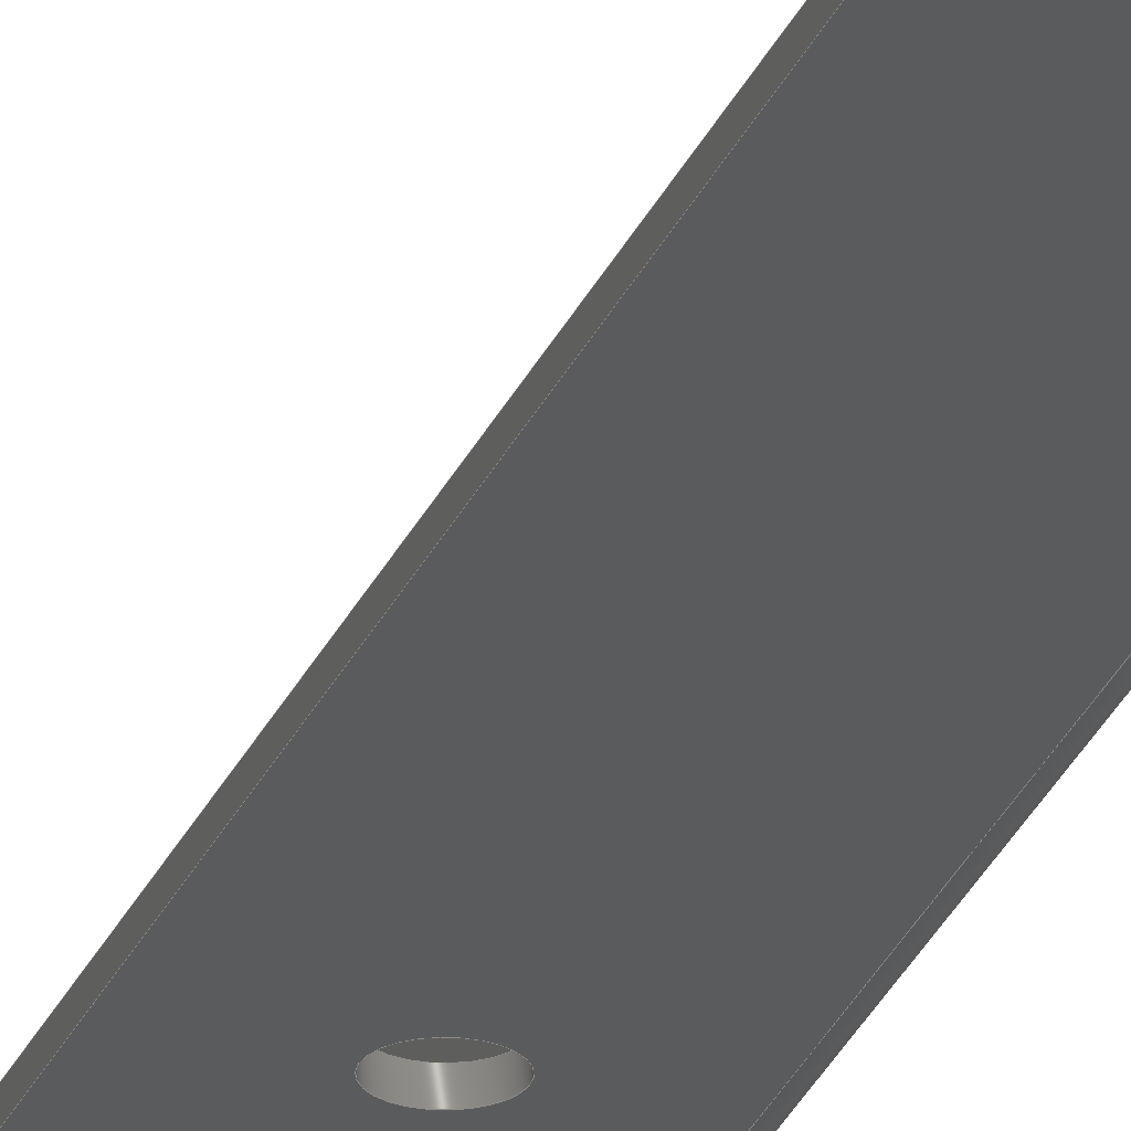
<metadata>
{"format":"step","ext":"step","renderer":"f3d","projection":"perspective","resolution":1024,"background":"white","views":[{"elev":-24.9,"azim":-17.7,"up":"+Y"}]}
</metadata>
<code>
ISO-10303-21;
DATA;
#1=MECHANICAL_DESIGN_GEOMETRIC_PRESENTATION_REPRESENTATION('',(#4),#427);
#2=SHAPE_REPRESENTATION_RELATIONSHIP('SRR','None',#434,#3);
#3=ADVANCED_BREP_SHAPE_REPRESENTATION('',(#5),#426);
#4=STYLED_ITEM('',(#443),#5);
#5=MANIFOLD_SOLID_BREP('Equal angle vertical (24 inch 592mm)',#247);
#6=CYLINDRICAL_SURFACE('',#265,1);
#7=CYLINDRICAL_SURFACE('',#269,2);
#8=CYLINDRICAL_SURFACE('',#277,3.5);
#9=CYLINDRICAL_SURFACE('',#278,3.5);
#10=CYLINDRICAL_SURFACE('',#279,3.5);
#11=FACE_BOUND('',#41,.T.);
#12=FACE_BOUND('',#42,.T.);
#13=FACE_BOUND('',#43,.T.);
#14=FACE_BOUND('',#49,.T.);
#15=FACE_BOUND('',#50,.T.);
#16=FACE_BOUND('',#51,.T.);
#17=CIRCLE('',#262,3.5);
#18=CIRCLE('',#263,3.5);
#19=CIRCLE('',#264,3.5);
#20=CIRCLE('',#266,1);
#21=CIRCLE('',#267,1);
#22=CIRCLE('',#270,2);
#23=CIRCLE('',#271,2);
#24=CIRCLE('',#274,3.5);
#25=CIRCLE('',#275,3.5);
#26=CIRCLE('',#276,3.5);
#27=FACE_OUTER_BOUND('',#40,.T.);
#28=FACE_OUTER_BOUND('',#44,.T.);
#29=FACE_OUTER_BOUND('',#45,.T.);
#30=FACE_OUTER_BOUND('',#46,.T.);
#31=FACE_OUTER_BOUND('',#47,.T.);
#32=FACE_OUTER_BOUND('',#48,.T.);
#33=FACE_OUTER_BOUND('',#52,.T.);
#34=FACE_OUTER_BOUND('',#53,.T.);
#35=FACE_OUTER_BOUND('',#54,.T.);
#36=FACE_OUTER_BOUND('',#55,.T.);
#37=FACE_OUTER_BOUND('',#56,.T.);
#38=FACE_OUTER_BOUND('',#57,.T.);
#39=FACE_OUTER_BOUND('',#58,.T.);
#40=EDGE_LOOP('',(#160,#161,#162,#163));
#41=EDGE_LOOP('',(#164));
#42=EDGE_LOOP('',(#165));
#43=EDGE_LOOP('',(#166));
#44=EDGE_LOOP('',(#167,#168,#169,#170));
#45=EDGE_LOOP('',(#171,#172,#173,#174));
#46=EDGE_LOOP('',(#175,#176,#177,#178));
#47=EDGE_LOOP('',(#179,#180,#181,#182,#183,#184,#185,#186));
#48=EDGE_LOOP('',(#187,#188,#189,#190));
#49=EDGE_LOOP('',(#191));
#50=EDGE_LOOP('',(#192));
#51=EDGE_LOOP('',(#193));
#52=EDGE_LOOP('',(#194,#195,#196,#197));
#53=EDGE_LOOP('',(#198,#199,#200,#201));
#54=EDGE_LOOP('',(#202,#203,#204,#205));
#55=EDGE_LOOP('',(#206,#207,#208,#209));
#56=EDGE_LOOP('',(#210,#211,#212,#213));
#57=EDGE_LOOP('',(#214,#215,#216,#217));
#58=EDGE_LOOP('',(#218,#219,#220,#221,#222,#223,#224,#225));
#59=LINE('',#359,#82);
#60=LINE('',#361,#83);
#61=LINE('',#363,#84);
#62=LINE('',#364,#85);
#63=LINE('',#375,#86);
#64=LINE('',#379,#87);
#65=LINE('',#381,#88);
#66=LINE('',#382,#89);
#67=LINE('',#388,#90);
#68=LINE('',#391,#91);
#69=LINE('',#394,#92);
#70=LINE('',#395,#93);
#71=LINE('',#397,#94);
#72=LINE('',#398,#95);
#73=LINE('',#401,#96);
#74=LINE('',#402,#97);
#75=LINE('',#410,#98);
#76=LINE('',#412,#99);
#77=LINE('',#414,#100);
#78=LINE('',#416,#101);
#79=LINE('',#419,#102);
#80=LINE('',#420,#103);
#81=LINE('',#422,#104);
#82=VECTOR('',#288,10);
#83=VECTOR('',#289,10);
#84=VECTOR('',#290,10);
#85=VECTOR('',#291,10);
#86=VECTOR('',#302,10);
#87=VECTOR('',#307,10);
#88=VECTOR('',#308,10);
#89=VECTOR('',#309,10);
#90=VECTOR('',#314,10);
#91=VECTOR('',#317,10);
#92=VECTOR('',#320,10);
#93=VECTOR('',#321,10);
#94=VECTOR('',#322,10);
#95=VECTOR('',#323,10);
#96=VECTOR('',#326,10);
#97=VECTOR('',#327,10);
#98=VECTOR('',#336,4.5);
#99=VECTOR('',#339,4.5);
#100=VECTOR('',#342,4.5);
#101=VECTOR('',#345,10);
#102=VECTOR('',#348,10);
#103=VECTOR('',#349,10);
#104=VECTOR('',#352,10);
#105=VERTEX_POINT('',#357);
#106=VERTEX_POINT('',#358);
#107=VERTEX_POINT('',#360);
#108=VERTEX_POINT('',#362);
#109=VERTEX_POINT('',#365);
#110=VERTEX_POINT('',#367);
#111=VERTEX_POINT('',#369);
#112=VERTEX_POINT('',#372);
#113=VERTEX_POINT('',#374);
#114=VERTEX_POINT('',#378);
#115=VERTEX_POINT('',#380);
#116=VERTEX_POINT('',#384);
#117=VERTEX_POINT('',#385);
#118=VERTEX_POINT('',#387);
#119=VERTEX_POINT('',#389);
#120=VERTEX_POINT('',#393);
#121=VERTEX_POINT('',#396);
#122=VERTEX_POINT('',#400);
#123=VERTEX_POINT('',#403);
#124=VERTEX_POINT('',#405);
#125=VERTEX_POINT('',#407);
#126=VERTEX_POINT('',#418);
#127=EDGE_CURVE('',#105,#106,#59,.T.);
#128=EDGE_CURVE('',#105,#107,#60,.T.);
#129=EDGE_CURVE('',#108,#107,#61,.F.);
#130=EDGE_CURVE('',#106,#108,#62,.F.);
#131=EDGE_CURVE('',#109,#109,#17,.T.);
#132=EDGE_CURVE('',#110,#110,#18,.T.);
#133=EDGE_CURVE('',#111,#111,#19,.T.);
#134=EDGE_CURVE('',#106,#112,#20,.T.);
#135=EDGE_CURVE('',#112,#113,#63,.T.);
#136=EDGE_CURVE('',#113,#105,#21,.T.);
#137=EDGE_CURVE('',#112,#114,#64,.T.);
#138=EDGE_CURVE('',#115,#114,#65,.F.);
#139=EDGE_CURVE('',#113,#115,#66,.F.);
#140=EDGE_CURVE('',#116,#117,#22,.T.);
#141=EDGE_CURVE('',#117,#118,#67,.T.);
#142=EDGE_CURVE('',#118,#119,#23,.T.);
#143=EDGE_CURVE('',#119,#116,#68,.T.);
#144=EDGE_CURVE('',#120,#116,#69,.T.);
#145=EDGE_CURVE('',#107,#120,#70,.T.);
#146=EDGE_CURVE('',#121,#115,#71,.T.);
#147=EDGE_CURVE('',#117,#121,#72,.T.);
#148=EDGE_CURVE('',#122,#119,#73,.F.);
#149=EDGE_CURVE('',#120,#122,#74,.T.);
#150=EDGE_CURVE('',#123,#123,#24,.F.);
#151=EDGE_CURVE('',#124,#124,#25,.F.);
#152=EDGE_CURVE('',#125,#125,#26,.F.);
#153=EDGE_CURVE('',#125,#111,#75,.T.);
#154=EDGE_CURVE('',#124,#110,#76,.T.);
#155=EDGE_CURVE('',#123,#109,#77,.T.);
#156=EDGE_CURVE('',#122,#108,#78,.T.);
#157=EDGE_CURVE('',#114,#126,#79,.T.);
#158=EDGE_CURVE('',#126,#121,#80,.T.);
#159=EDGE_CURVE('',#118,#126,#81,.F.);
#160=ORIENTED_EDGE('',*,*,#127,.F.);
#161=ORIENTED_EDGE('',*,*,#128,.T.);
#162=ORIENTED_EDGE('',*,*,#129,.F.);
#163=ORIENTED_EDGE('',*,*,#130,.F.);
#164=ORIENTED_EDGE('',*,*,#131,.F.);
#165=ORIENTED_EDGE('',*,*,#132,.F.);
#166=ORIENTED_EDGE('',*,*,#133,.F.);
#167=ORIENTED_EDGE('',*,*,#134,.T.);
#168=ORIENTED_EDGE('',*,*,#135,.T.);
#169=ORIENTED_EDGE('',*,*,#136,.T.);
#170=ORIENTED_EDGE('',*,*,#127,.T.);
#171=ORIENTED_EDGE('',*,*,#135,.F.);
#172=ORIENTED_EDGE('',*,*,#137,.T.);
#173=ORIENTED_EDGE('',*,*,#138,.F.);
#174=ORIENTED_EDGE('',*,*,#139,.F.);
#175=ORIENTED_EDGE('',*,*,#140,.T.);
#176=ORIENTED_EDGE('',*,*,#141,.T.);
#177=ORIENTED_EDGE('',*,*,#142,.T.);
#178=ORIENTED_EDGE('',*,*,#143,.T.);
#179=ORIENTED_EDGE('',*,*,#140,.F.);
#180=ORIENTED_EDGE('',*,*,#144,.F.);
#181=ORIENTED_EDGE('',*,*,#145,.F.);
#182=ORIENTED_EDGE('',*,*,#128,.F.);
#183=ORIENTED_EDGE('',*,*,#136,.F.);
#184=ORIENTED_EDGE('',*,*,#139,.T.);
#185=ORIENTED_EDGE('',*,*,#146,.F.);
#186=ORIENTED_EDGE('',*,*,#147,.F.);
#187=ORIENTED_EDGE('',*,*,#143,.F.);
#188=ORIENTED_EDGE('',*,*,#148,.F.);
#189=ORIENTED_EDGE('',*,*,#149,.F.);
#190=ORIENTED_EDGE('',*,*,#144,.T.);
#191=ORIENTED_EDGE('',*,*,#150,.T.);
#192=ORIENTED_EDGE('',*,*,#151,.T.);
#193=ORIENTED_EDGE('',*,*,#152,.T.);
#194=ORIENTED_EDGE('',*,*,#152,.F.);
#195=ORIENTED_EDGE('',*,*,#153,.T.);
#196=ORIENTED_EDGE('',*,*,#133,.T.);
#197=ORIENTED_EDGE('',*,*,#153,.F.);
#198=ORIENTED_EDGE('',*,*,#151,.F.);
#199=ORIENTED_EDGE('',*,*,#154,.T.);
#200=ORIENTED_EDGE('',*,*,#132,.T.);
#201=ORIENTED_EDGE('',*,*,#154,.F.);
#202=ORIENTED_EDGE('',*,*,#150,.F.);
#203=ORIENTED_EDGE('',*,*,#155,.T.);
#204=ORIENTED_EDGE('',*,*,#131,.T.);
#205=ORIENTED_EDGE('',*,*,#155,.F.);
#206=ORIENTED_EDGE('',*,*,#145,.T.);
#207=ORIENTED_EDGE('',*,*,#149,.T.);
#208=ORIENTED_EDGE('',*,*,#156,.T.);
#209=ORIENTED_EDGE('',*,*,#129,.T.);
#210=ORIENTED_EDGE('',*,*,#146,.T.);
#211=ORIENTED_EDGE('',*,*,#138,.T.);
#212=ORIENTED_EDGE('',*,*,#157,.T.);
#213=ORIENTED_EDGE('',*,*,#158,.T.);
#214=ORIENTED_EDGE('',*,*,#141,.F.);
#215=ORIENTED_EDGE('',*,*,#147,.T.);
#216=ORIENTED_EDGE('',*,*,#158,.F.);
#217=ORIENTED_EDGE('',*,*,#159,.F.);
#218=ORIENTED_EDGE('',*,*,#142,.F.);
#219=ORIENTED_EDGE('',*,*,#159,.T.);
#220=ORIENTED_EDGE('',*,*,#157,.F.);
#221=ORIENTED_EDGE('',*,*,#137,.F.);
#222=ORIENTED_EDGE('',*,*,#134,.F.);
#223=ORIENTED_EDGE('',*,*,#130,.T.);
#224=ORIENTED_EDGE('',*,*,#156,.F.);
#225=ORIENTED_EDGE('',*,*,#148,.T.);
#226=PLANE('',#261);
#227=PLANE('',#268);
#228=PLANE('',#272);
#229=PLANE('',#273);
#230=PLANE('',#280);
#231=PLANE('',#281);
#232=PLANE('',#282);
#233=PLANE('',#283);
#234=ADVANCED_FACE('',(#27,#11,#12,#13),#226,.T.);
#235=ADVANCED_FACE('',(#28),#6,.F.);
#236=ADVANCED_FACE('',(#29),#227,.T.);
#237=ADVANCED_FACE('',(#30),#7,.T.);
#238=ADVANCED_FACE('',(#31),#228,.F.);
#239=ADVANCED_FACE('',(#32,#14,#15,#16),#229,.T.);
#240=ADVANCED_FACE('',(#33),#8,.F.);
#241=ADVANCED_FACE('',(#34),#9,.F.);
#242=ADVANCED_FACE('',(#35),#10,.F.);
#243=ADVANCED_FACE('',(#36),#230,.T.);
#244=ADVANCED_FACE('',(#37),#231,.T.);
#245=ADVANCED_FACE('',(#38),#232,.T.);
#246=ADVANCED_FACE('',(#39),#233,.F.);
#247=CLOSED_SHELL('',(#234,#235,#236,#237,#238,#239,#240,#241,#242,#243,
#244,#245,#246));
#248=DERIVED_UNIT_ELEMENT(#250,1);
#249=DERIVED_UNIT_ELEMENT(#429,-3);
#250=(
MASS_UNIT()
NAMED_UNIT(*)
SI_UNIT(.KILO.,.GRAM.)
);
#251=DERIVED_UNIT((#248,#249));
#252=MEASURE_REPRESENTATION_ITEM('density measure',
POSITIVE_RATIO_MEASURE(2700),#251);
#253=PROPERTY_DEFINITION_REPRESENTATION(#258,#255);
#254=PROPERTY_DEFINITION_REPRESENTATION(#259,#256);
#255=REPRESENTATION('material name',(#257),#426);
#256=REPRESENTATION('density',(#252),#426);
#257=DESCRIPTIVE_REPRESENTATION_ITEM('Aluminum','Aluminum');
#258=PROPERTY_DEFINITION('material property','material name',#436);
#259=PROPERTY_DEFINITION('material property','density of part',#436);
#260=AXIS2_PLACEMENT_3D('placement',#355,#284,#285);
#261=AXIS2_PLACEMENT_3D('',#356,#286,#287);
#262=AXIS2_PLACEMENT_3D('',#366,#292,#293);
#263=AXIS2_PLACEMENT_3D('',#368,#294,#295);
#264=AXIS2_PLACEMENT_3D('',#370,#296,#297);
#265=AXIS2_PLACEMENT_3D('',#371,#298,#299);
#266=AXIS2_PLACEMENT_3D('',#373,#300,#301);
#267=AXIS2_PLACEMENT_3D('',#376,#303,#304);
#268=AXIS2_PLACEMENT_3D('',#377,#305,#306);
#269=AXIS2_PLACEMENT_3D('',#383,#310,#311);
#270=AXIS2_PLACEMENT_3D('',#386,#312,#313);
#271=AXIS2_PLACEMENT_3D('',#390,#315,#316);
#272=AXIS2_PLACEMENT_3D('',#392,#318,#319);
#273=AXIS2_PLACEMENT_3D('',#399,#324,#325);
#274=AXIS2_PLACEMENT_3D('',#404,#328,#329);
#275=AXIS2_PLACEMENT_3D('',#406,#330,#331);
#276=AXIS2_PLACEMENT_3D('',#408,#332,#333);
#277=AXIS2_PLACEMENT_3D('',#409,#334,#335);
#278=AXIS2_PLACEMENT_3D('',#411,#337,#338);
#279=AXIS2_PLACEMENT_3D('',#413,#340,#341);
#280=AXIS2_PLACEMENT_3D('',#415,#343,#344);
#281=AXIS2_PLACEMENT_3D('',#417,#346,#347);
#282=AXIS2_PLACEMENT_3D('',#421,#350,#351);
#283=AXIS2_PLACEMENT_3D('',#423,#353,#354);
#284=DIRECTION('axis',(0,0,1));
#285=DIRECTION('refdir',(1,0,0));
#286=DIRECTION('center_axis',(-1.019e-13,1,-9.323e-26));
#287=DIRECTION('ref_axis',(1,1.019e-13,-1.785e-13));
#288=DIRECTION('',(1.785e-13,1.114e-25,1));
#289=DIRECTION('',(-1,-1.019e-13,1.785e-13));
#290=DIRECTION('',(1.785e-13,1.114e-25,1));
#291=DIRECTION('',(1,1.019e-13,-1.898e-13));
#292=DIRECTION('center_axis',(-1.019e-13,1,-9.323e-26));
#293=DIRECTION('ref_axis',(1,1.019e-13,-1.784e-13));
#294=DIRECTION('center_axis',(-1.019e-13,1,-9.323e-26));
#295=DIRECTION('ref_axis',(1,1.019e-13,-1.784e-13));
#296=DIRECTION('center_axis',(-1.019e-13,1,-9.323e-26));
#297=DIRECTION('ref_axis',(1,1.019e-13,-1.784e-13));
#298=DIRECTION('center_axis',(-1.785e-13,-1.114e-25,
-1));
#299=DIRECTION('ref_axis',(0.7071,-0.7071,-1.262e-13));
#300=DIRECTION('center_axis',(1.898e-13,-1.388e-17,
1));
#301=DIRECTION('ref_axis',(0.7071,-0.7071,-1.262e-13));
#302=DIRECTION('',(-1.785e-13,-1.114e-25,-1));
#303=DIRECTION('center_axis',(-1.785e-13,-1.114e-25,
-1));
#304=DIRECTION('ref_axis',(0.7071,-0.7071,-1.262e-13));
#305=DIRECTION('center_axis',(-1,-1.019e-13,1.785e-13));
#306=DIRECTION('ref_axis',(1.785e-13,-5.125e-14,1));
#307=DIRECTION('',(-1.019e-13,1,1.388e-17));
#308=DIRECTION('',(-1.785e-13,-5.593e-15,-1));
#309=DIRECTION('',(1.019e-13,-1,9.323e-26));
#310=DIRECTION('center_axis',(-1.898e-13,-1.126e-25,
-1));
#311=DIRECTION('ref_axis',(0.7071,-0.7071,-1.342e-13));
#312=DIRECTION('center_axis',(1.785e-13,1.114e-25,
1));
#313=DIRECTION('ref_axis',(0.7071,-0.7071,-1.342e-13));
#314=DIRECTION('',(1.898e-13,1.126e-25,1));
#315=DIRECTION('center_axis',(-1.898e-13,1.388e-17,
-1));
#316=DIRECTION('ref_axis',(0.7071,-0.7071,-1.342e-13));
#317=DIRECTION('',(-1.898e-13,-1.126e-25,-1));
#318=DIRECTION('center_axis',(1.785e-13,1.114e-25,
1));
#319=DIRECTION('ref_axis',(-1.019e-13,1,-9.323e-26));
#320=DIRECTION('',(1,1.019e-13,-1.785e-13));
#321=DIRECTION('',(1.019e-13,-1,9.323e-26));
#322=DIRECTION('',(-1,-1.019e-13,1.785e-13));
#323=DIRECTION('',(-1.019e-13,1,-9.323e-26));
#324=DIRECTION('center_axis',(1.019e-13,-1,9.323e-26));
#325=DIRECTION('ref_axis',(-1,-1.019e-13,1.785e-13));
#326=DIRECTION('',(-1,-1.019e-13,1.898e-13));
#327=DIRECTION('',(1.898e-13,1.126e-25,1));
#328=DIRECTION('center_axis',(1.019e-13,-1,9.323e-26));
#329=DIRECTION('ref_axis',(1,1.019e-13,-1.784e-13));
#330=DIRECTION('center_axis',(1.019e-13,-1,9.323e-26));
#331=DIRECTION('ref_axis',(1,1.019e-13,-1.784e-13));
#332=DIRECTION('center_axis',(1.019e-13,-1,9.323e-26));
#333=DIRECTION('ref_axis',(1,1.019e-13,-1.784e-13));
#334=DIRECTION('center_axis',(1.019e-13,-1,-3.229e-15));
#335=DIRECTION('ref_axis',(1,1.019e-13,-1.784e-13));
#336=DIRECTION('',(-1.019e-13,1,3.229e-15));
#337=DIRECTION('center_axis',(1.019e-13,-1,-3.229e-15));
#338=DIRECTION('ref_axis',(1,1.019e-13,-1.784e-13));
#339=DIRECTION('',(-1.019e-13,1,3.229e-15));
#340=DIRECTION('center_axis',(1.019e-13,-1,-3.229e-15));
#341=DIRECTION('ref_axis',(1,1.019e-13,-1.784e-13));
#342=DIRECTION('',(-1.019e-13,1,3.229e-15));
#343=DIRECTION('center_axis',(-1,-1.019e-13,1.785e-13));
#344=DIRECTION('ref_axis',(1.785e-13,-5.125e-14,1));
#345=DIRECTION('',(-1.019e-13,1,1.388e-17));
#346=DIRECTION('center_axis',(-1.019e-13,1,-5.593e-15));
#347=DIRECTION('ref_axis',(-1.785e-13,-5.593e-15,-1));
#348=DIRECTION('',(1,1.019e-13,-1.898e-13));
#349=DIRECTION('',(-1.898e-13,-1.126e-25,-1));
#350=DIRECTION('center_axis',(1,1.019e-13,-1.898e-13));
#351=DIRECTION('ref_axis',(1.019e-13,-1,-1.388e-17));
#352=DIRECTION('',(1.019e-13,-1,-1.388e-17));
#353=DIRECTION('center_axis',(-1.898e-13,1.388e-17,
-1));
#354=DIRECTION('ref_axis',(1,1.019e-13,-1.898e-13));
#355=CARTESIAN_POINT('',(0,0,0));
#356=CARTESIAN_POINT('Origin',(5,2,627));
#357=CARTESIAN_POINT('',(27,2,-4.832e-12));
#358=CARTESIAN_POINT('',(27,2,623));
#359=CARTESIAN_POINT('',(27,2,627));
#360=CARTESIAN_POINT('',(-3.131e-13,2,0));
#361=CARTESIAN_POINT('',(11.25,2,-2.061e-12));
#362=CARTESIAN_POINT('',(1.109e-10,2,623));
#363=CARTESIAN_POINT('',(1.116e-10,2,627));
#364=CARTESIAN_POINT('',(11.25,2,623));
#365=CARTESIAN_POINT('',(11.5,2,96));
#366=CARTESIAN_POINT('Origin',(15,2,96));
#367=CARTESIAN_POINT('',(11.5,2,296));
#368=CARTESIAN_POINT('Origin',(15,2,296));
#369=CARTESIAN_POINT('',(11.5,2,496));
#370=CARTESIAN_POINT('Origin',(15,2,496));
#371=CARTESIAN_POINT('Origin',(27,3,627));
#372=CARTESIAN_POINT('',(28,3,623));
#373=CARTESIAN_POINT('Origin',(27,3,623));
#374=CARTESIAN_POINT('',(28,3,-5.08e-12));
#375=CARTESIAN_POINT('',(28,3,627));
#376=CARTESIAN_POINT('Origin',(27,3,-4.867e-12));
#377=CARTESIAN_POINT('Origin',(28,2,627));
#378=CARTESIAN_POINT('',(28,30,623));
#379=CARTESIAN_POINT('',(28,7.25,623));
#380=CARTESIAN_POINT('',(28,30,-5.045e-12));
#381=CARTESIAN_POINT('',(28,30,627));
#382=CARTESIAN_POINT('',(28,7.25,-5.045e-12));
#383=CARTESIAN_POINT('Origin',(28,2,627));
#384=CARTESIAN_POINT('',(28,0,-5.045e-12));
#385=CARTESIAN_POINT('',(30,2,-5.4e-12));
#386=CARTESIAN_POINT('Origin',(28,2,-5.187e-12));
#387=CARTESIAN_POINT('',(30,2,623));
#388=CARTESIAN_POINT('',(30,2,627));
#389=CARTESIAN_POINT('',(28,0,623));
#390=CARTESIAN_POINT('Origin',(28,2,623));
#391=CARTESIAN_POINT('',(28,-7.105e-14,627));
#392=CARTESIAN_POINT('Origin',(17.5,12.5,-3.162e-12));
#393=CARTESIAN_POINT('',(0,0,0));
#394=CARTESIAN_POINT('',(23.75,-4.263e-13,-4.263e-12));
#395=CARTESIAN_POINT('',(-7.483e-13,6.25,0));
#396=CARTESIAN_POINT('',(30,30,-5.4e-12));
#397=CARTESIAN_POINT('',(22.75,30,-4.05e-12));
#398=CARTESIAN_POINT('',(30,18.75,-5.436e-12));
#399=CARTESIAN_POINT('Origin',(30,2.132e-13,627));
#400=CARTESIAN_POINT('',(1.182e-10,0,623));
#401=CARTESIAN_POINT('',(23.75,-4.263e-13,623));
#402=CARTESIAN_POINT('',(1.19e-10,-7.105e-14,627));
#403=CARTESIAN_POINT('',(11.5,0,96));
#404=CARTESIAN_POINT('Origin',(15,3.553e-13,96));
#405=CARTESIAN_POINT('',(11.5,-6.395e-13,296));
#406=CARTESIAN_POINT('Origin',(15,-2.842e-13,296));
#407=CARTESIAN_POINT('',(11.5,-1.279e-12,496));
#408=CARTESIAN_POINT('Origin',(15,-9.237e-13,496));
#409=CARTESIAN_POINT('Origin',(15,3,496));
#410=CARTESIAN_POINT('',(11.5,3,496));
#411=CARTESIAN_POINT('Origin',(15,3,296));
#412=CARTESIAN_POINT('',(11.5,3,296));
#413=CARTESIAN_POINT('Origin',(15,3,96));
#414=CARTESIAN_POINT('',(11.5,3,96));
#415=CARTESIAN_POINT('Origin',(1.118e-10,-7.105e-14,
627));
#416=CARTESIAN_POINT('',(1.104e-10,6.25,623));
#417=CARTESIAN_POINT('Origin',(28,30,627));
#418=CARTESIAN_POINT('',(30,30,623));
#419=CARTESIAN_POINT('',(22.75,30,623));
#420=CARTESIAN_POINT('',(30,30,627));
#421=CARTESIAN_POINT('Origin',(30,25,627));
#422=CARTESIAN_POINT('',(30,18.75,623));
#423=CARTESIAN_POINT('Origin',(17.5,12.5,623));
#424=UNCERTAINTY_MEASURE_WITH_UNIT(LENGTH_MEASURE(0.01),#428,
'DISTANCE_ACCURACY_VALUE',
'Maximum model space distance between geometric entities at asserted c
onnectivities');
#425=UNCERTAINTY_MEASURE_WITH_UNIT(LENGTH_MEASURE(0.01),#428,
'DISTANCE_ACCURACY_VALUE',
'Maximum model space distance between geometric entities at asserted c
onnectivities');
#426=(
GEOMETRIC_REPRESENTATION_CONTEXT(3)
GLOBAL_UNCERTAINTY_ASSIGNED_CONTEXT((#424))
GLOBAL_UNIT_ASSIGNED_CONTEXT((#428,#430,#431))
REPRESENTATION_CONTEXT('','3D')
);
#427=(
GEOMETRIC_REPRESENTATION_CONTEXT(3)
GLOBAL_UNCERTAINTY_ASSIGNED_CONTEXT((#425))
GLOBAL_UNIT_ASSIGNED_CONTEXT((#428,#430,#431))
REPRESENTATION_CONTEXT('','3D')
);
#428=(
LENGTH_UNIT()
NAMED_UNIT(*)
SI_UNIT(.MILLI.,.METRE.)
);
#429=(
LENGTH_UNIT()
NAMED_UNIT(*)
SI_UNIT($,.METRE.)
);
#430=(
NAMED_UNIT(*)
PLANE_ANGLE_UNIT()
SI_UNIT($,.RADIAN.)
);
#431=(
NAMED_UNIT(*)
SI_UNIT($,.STERADIAN.)
SOLID_ANGLE_UNIT()
);
#432=SHAPE_DEFINITION_REPRESENTATION(#433,#434);
#433=PRODUCT_DEFINITION_SHAPE('',$,#436);
#434=SHAPE_REPRESENTATION('',(#260),#426);
#435=PRODUCT_DEFINITION_CONTEXT('part definition',#440,'design');
#436=PRODUCT_DEFINITION('AC2_C_EA_24VT','AC2_C_EA_24VT v5',#437,#435);
#437=PRODUCT_DEFINITION_FORMATION('',$,#442);
#438=PRODUCT_RELATED_PRODUCT_CATEGORY('AC2_C_EA_24VT v5',
'AC2_C_EA_24VT v5',(#442));
#439=APPLICATION_PROTOCOL_DEFINITION('international standard',
'automotive_design',2009,#440);
#440=APPLICATION_CONTEXT(
'Core Data for Automotive Mechanical Design Process');
#441=PRODUCT_CONTEXT('part definition',#440,'mechanical');
#442=PRODUCT('AC2_C_EA_24VT','AC2_C_EA_24VT v5',$,(#441));
#443=PRESENTATION_STYLE_ASSIGNMENT((#444));
#444=SURFACE_STYLE_USAGE(.BOTH.,#445);
#445=SURFACE_SIDE_STYLE('',(#446));
#446=SURFACE_STYLE_FILL_AREA(#447);
#447=FILL_AREA_STYLE('Aluminum - Satin',(#448));
#448=FILL_AREA_STYLE_COLOUR('Aluminum - Satin',#449);
#449=COLOUR_RGB('Aluminum - Satin',0.9608,0.9608,0.9647);
ENDSEC;
END-ISO-10303-21;

</code>
